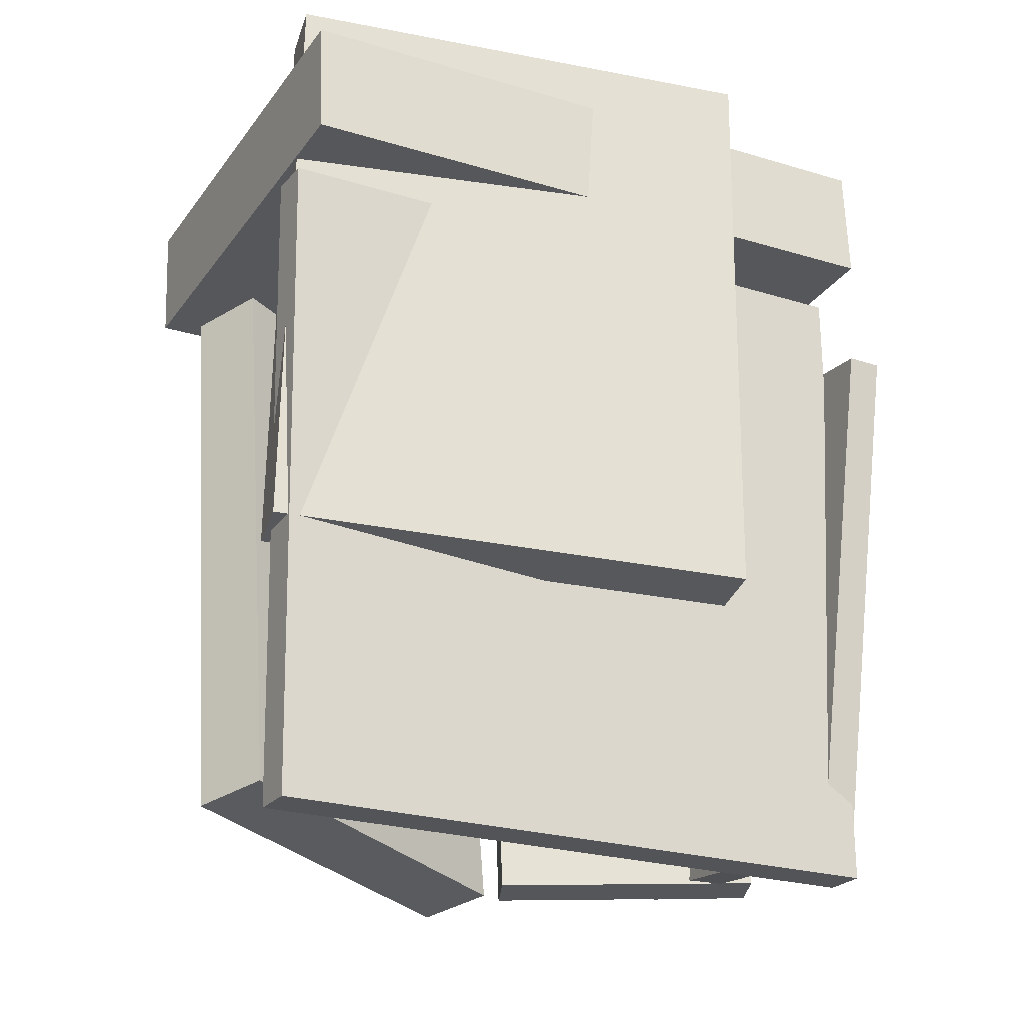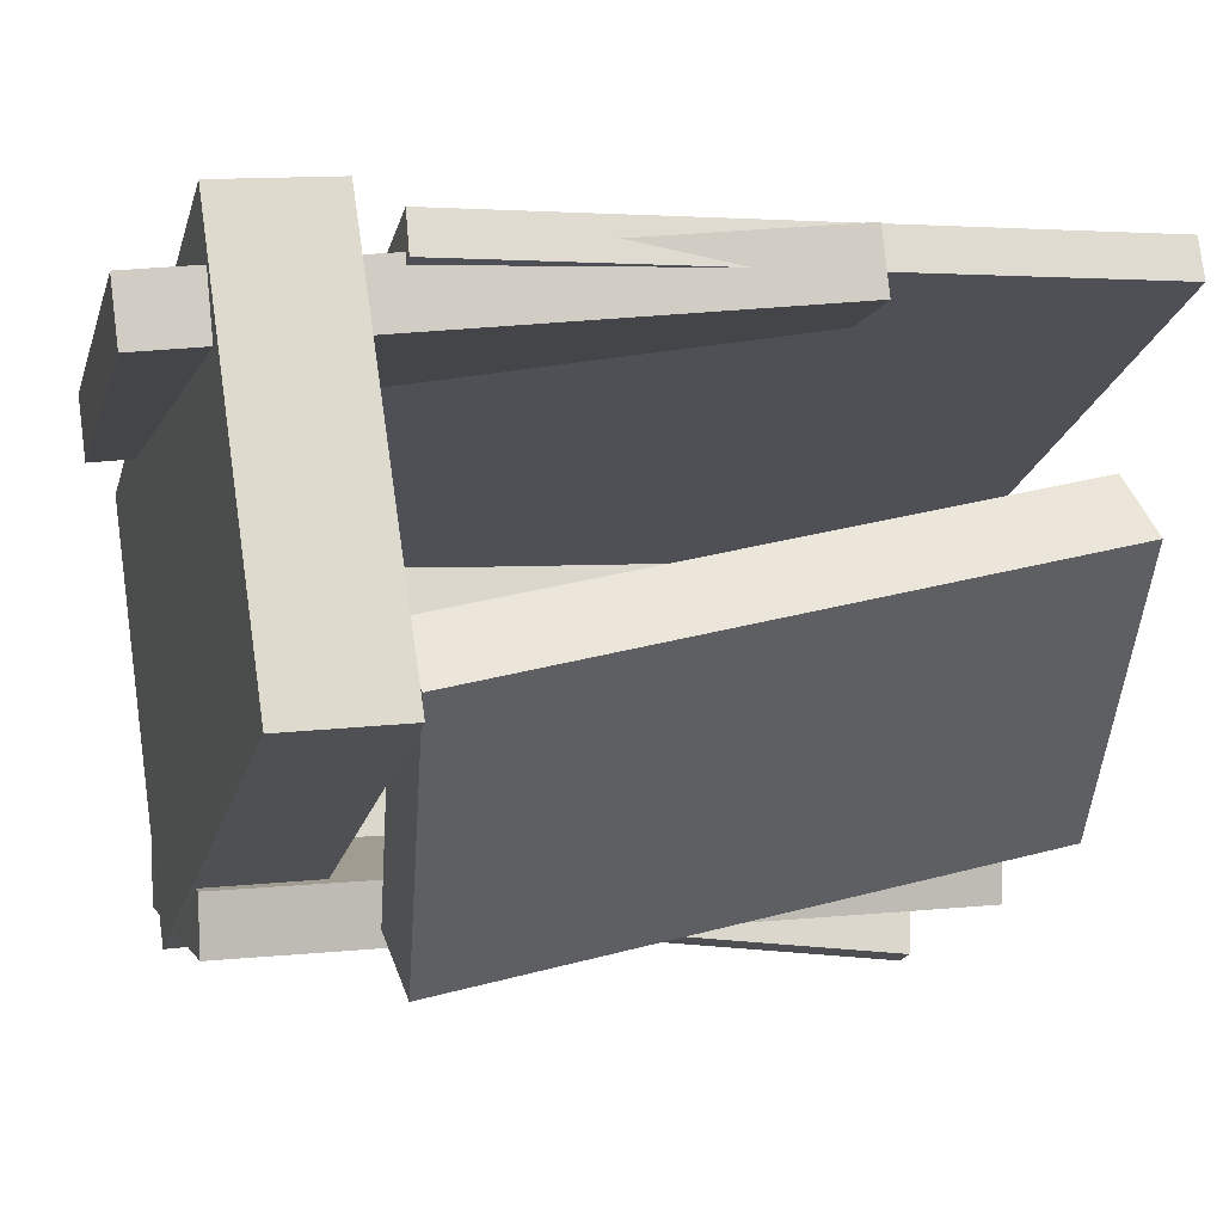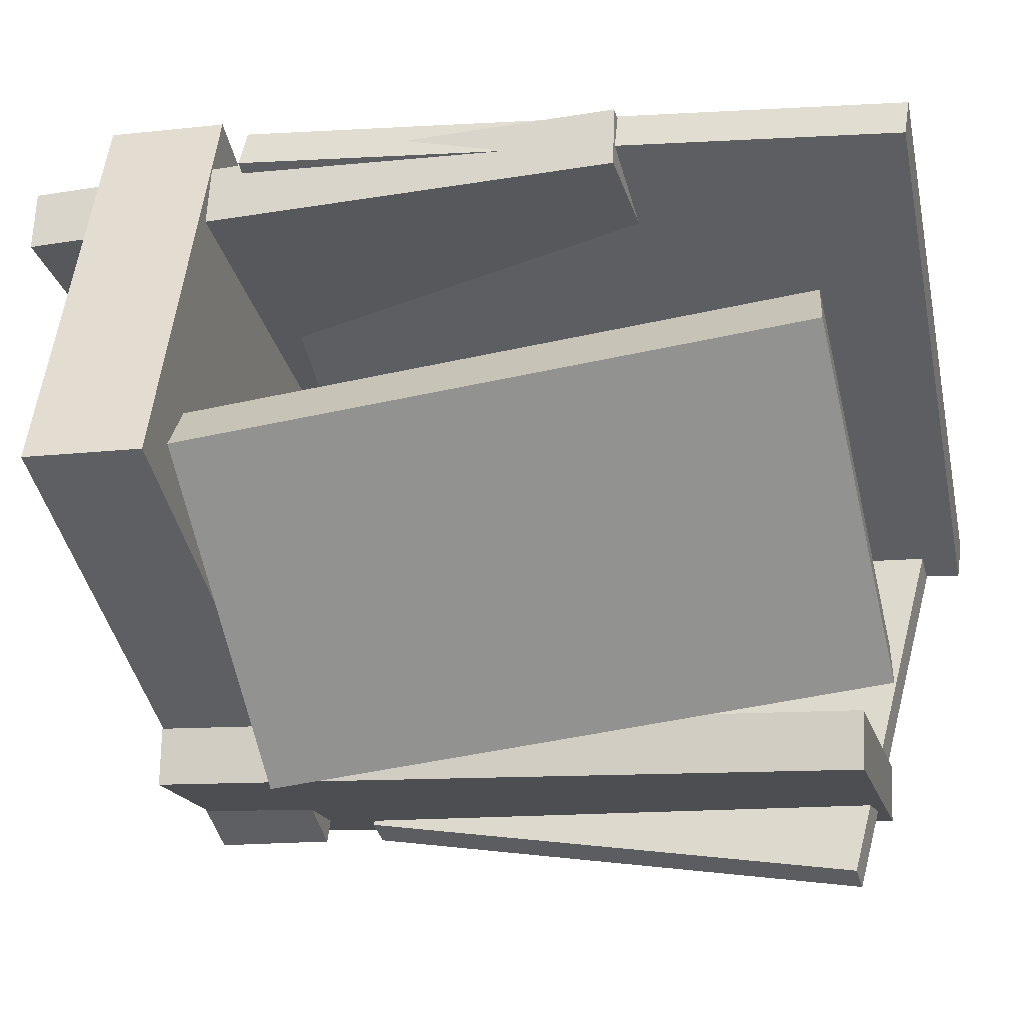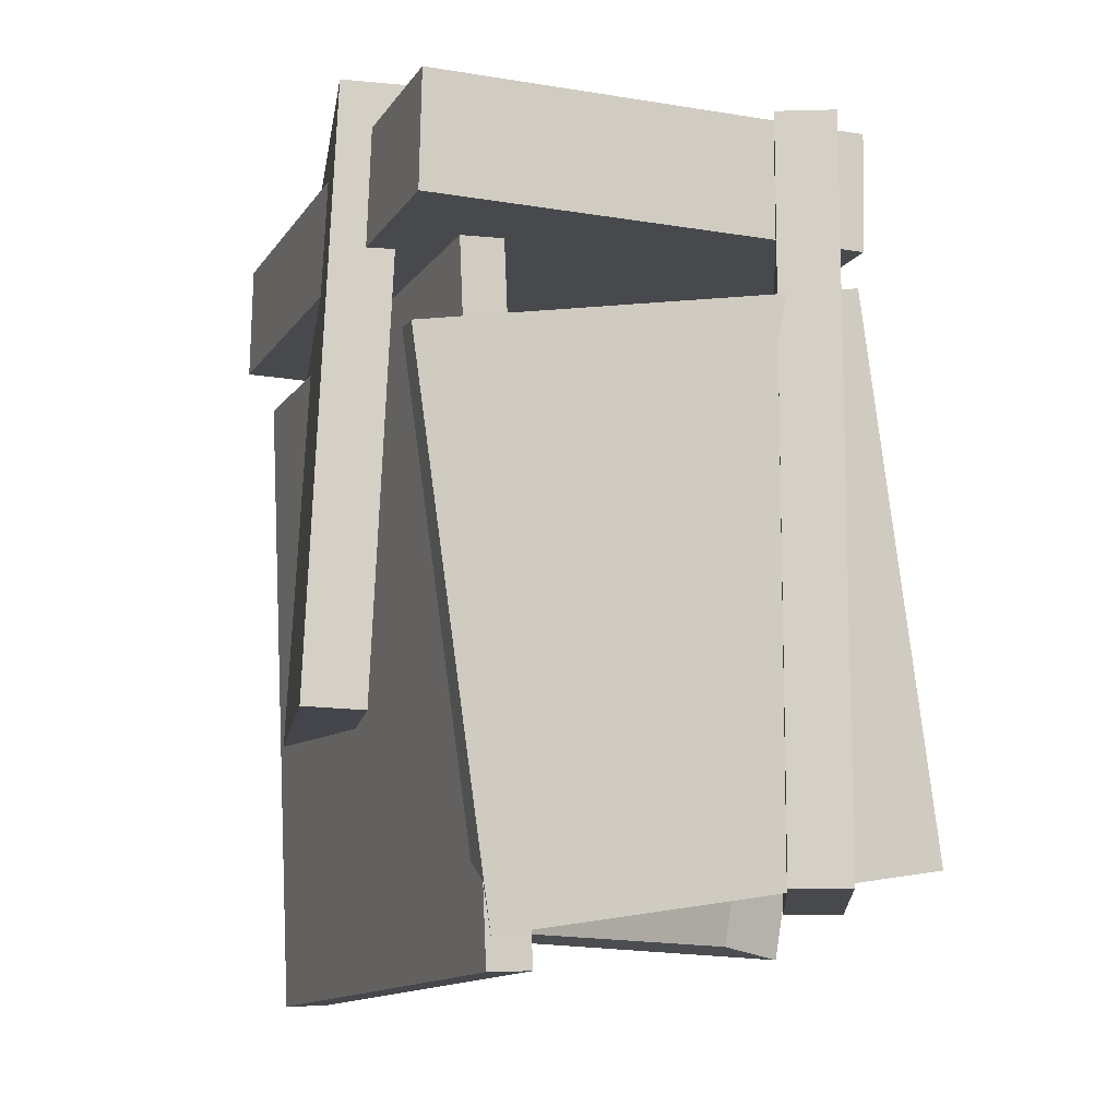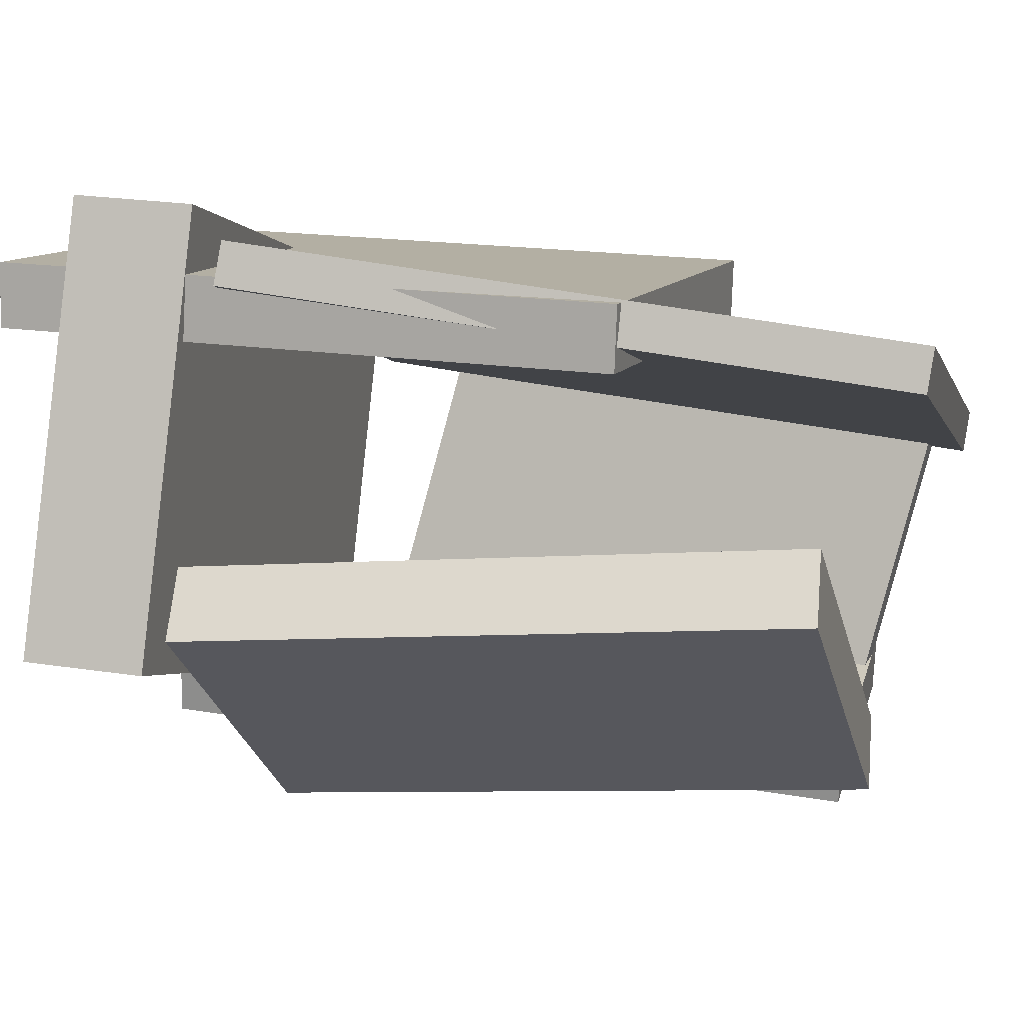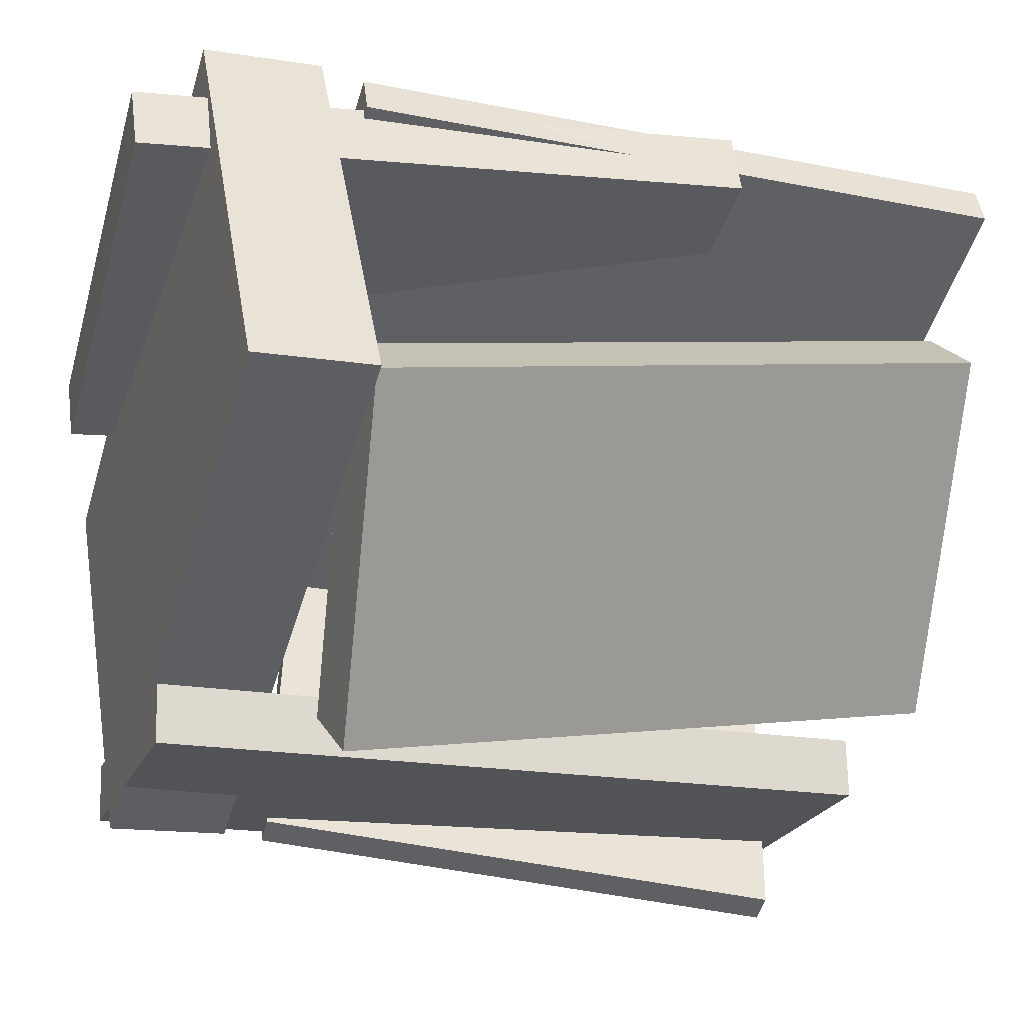
<metadata>
{"format":"obj","ext":"obj","renderer":"f3d","projection":"perspective","resolution":1024,"background":"white","views":[{"elev":-25.7,"azim":0.5,"up":"+Y"},{"elev":9.2,"azim":-104.3,"up":"+Z"},{"elev":-12.0,"azim":-74.8,"up":"+Z"},{"elev":-10.3,"azim":98.6,"up":"+Y"},{"elev":27.2,"azim":-73.7,"up":"+Z"},{"elev":-17.5,"azim":-107.1,"up":"+Z"}]}
</metadata>
<code>
v -0.04101 -0.4657 -0.2901
v 0.3171 -0.4539 -0.3201
v -0.07081 0.4557 -0.286
v 0.2873 0.4674 -0.316
v -0.04726 -0.4655 -0.3646
v 0.3108 -0.4538 -0.3946
v -0.07706 0.4559 -0.3605
v 0.281 0.4676 -0.3905
f 1.0 7.0 5.0
f 1.0 3.0 7.0
f 1.0 4.0 3.0
f 1.0 2.0 4.0
f 3.0 8.0 7.0
f 3.0 4.0 8.0
f 5.0 7.0 8.0
f 5.0 8.0 6.0
f 1.0 5.0 6.0
f 1.0 6.0 2.0
f 2.0 6.0 8.0
f 2.0 8.0 4.0
v -0.3325 -0.22 0.3469
v -0.3101 -0.2163 0.4236
v -0.3232 0.5499 0.3076
v -0.3009 0.5535 0.3843
v 0.2523 -0.2357 0.1769
v 0.2747 -0.232 0.2536
v 0.2615 0.5342 0.1376
v 0.2839 0.5378 0.2143
f 9.0 15.0 13.0
f 9.0 11.0 15.0
f 9.0 12.0 11.0
f 9.0 10.0 12.0
f 11.0 16.0 15.0
f 11.0 12.0 16.0
f 13.0 15.0 16.0
f 13.0 16.0 14.0
f 9.0 13.0 14.0
f 9.0 14.0 10.0
f 10.0 14.0 16.0
f 10.0 16.0 12.0
v 0.2165 0.2559 -0.3915
v 0.1509 -0.4253 -0.4733
v 0.4499 0.1746 0.09772
v 0.3843 -0.5066 0.01586
v 0.2545 0.2544 -0.4098
v 0.1889 -0.4268 -0.4917
v 0.488 0.1732 0.07933
v 0.4224 -0.508 -0.002533
f 17.0 23.0 21.0
f 17.0 19.0 23.0
f 17.0 20.0 19.0
f 17.0 18.0 20.0
f 19.0 24.0 23.0
f 19.0 20.0 24.0
f 21.0 23.0 24.0
f 21.0 24.0 22.0
f 17.0 21.0 22.0
f 17.0 22.0 18.0
f 18.0 22.0 24.0
f 18.0 24.0 20.0
v -0.271 0.4638 0.4691
v -0.2659 0.3135 0.4713
v 0.4563 0.4828 0.07599
v 0.4614 0.3325 0.07817
v -0.5372 0.4477 -0.02415
v -0.5321 0.2973 -0.02197
v 0.19 0.4667 -0.4173
v 0.1952 0.3163 -0.4151
f 25.0 31.0 29.0
f 25.0 27.0 31.0
f 25.0 28.0 27.0
f 25.0 26.0 28.0
f 27.0 32.0 31.0
f 27.0 28.0 32.0
f 29.0 31.0 32.0
f 29.0 32.0 30.0
f 25.0 29.0 30.0
f 25.0 30.0 26.0
f 26.0 30.0 32.0
f 26.0 32.0 28.0
v -0.3228 0.2681 0.3949
v -0.314 -0.5706 0.3585
v -0.2959 0.2663 0.4423
v -0.287 -0.5724 0.4059
v 0.39 0.2932 -0.009059
v 0.3988 -0.5455 -0.0455
v 0.4169 0.2914 0.03839
v 0.4258 -0.5473 0.001944
f 33.0 39.0 37.0
f 33.0 35.0 39.0
f 33.0 36.0 35.0
f 33.0 34.0 36.0
f 35.0 40.0 39.0
f 35.0 36.0 40.0
f 37.0 39.0 40.0
f 37.0 40.0 38.0
f 33.0 37.0 38.0
f 33.0 38.0 34.0
f 34.0 38.0 40.0
f 34.0 40.0 36.0
v -0.4222 -0.4821 0.1076
v -0.341 -0.468 0.1651
v -0.4777 0.2889 -0.004183
v -0.3964 0.3031 0.05335
v -0.1467 -0.5175 -0.2728
v -0.06548 -0.5033 -0.2153
v -0.2022 0.2536 -0.3845
v -0.121 0.2678 -0.327
f 41.0 47.0 45.0
f 41.0 43.0 47.0
f 41.0 44.0 43.0
f 41.0 42.0 44.0
f 43.0 48.0 47.0
f 43.0 44.0 48.0
f 45.0 47.0 48.0
f 45.0 48.0 46.0
f 41.0 45.0 46.0
f 41.0 46.0 42.0
f 42.0 46.0 48.0
f 42.0 48.0 44.0

</code>
